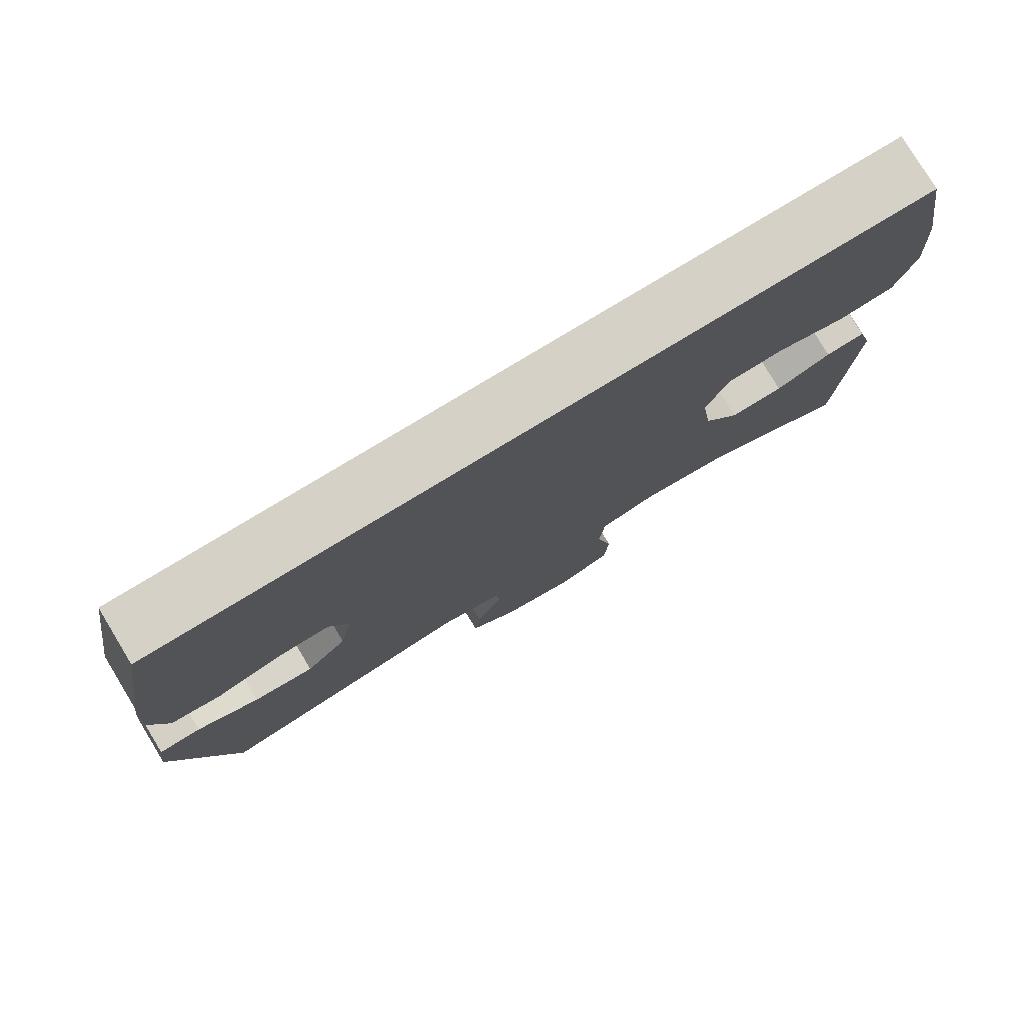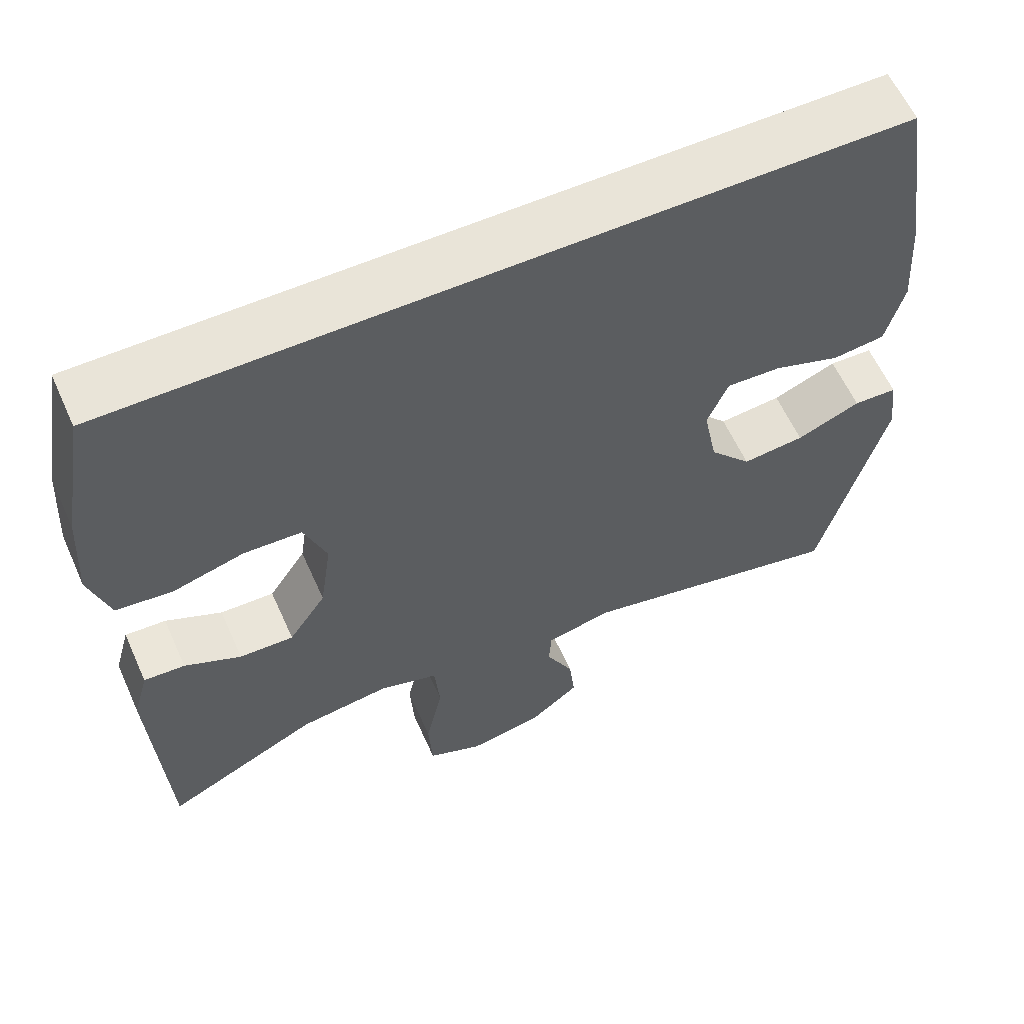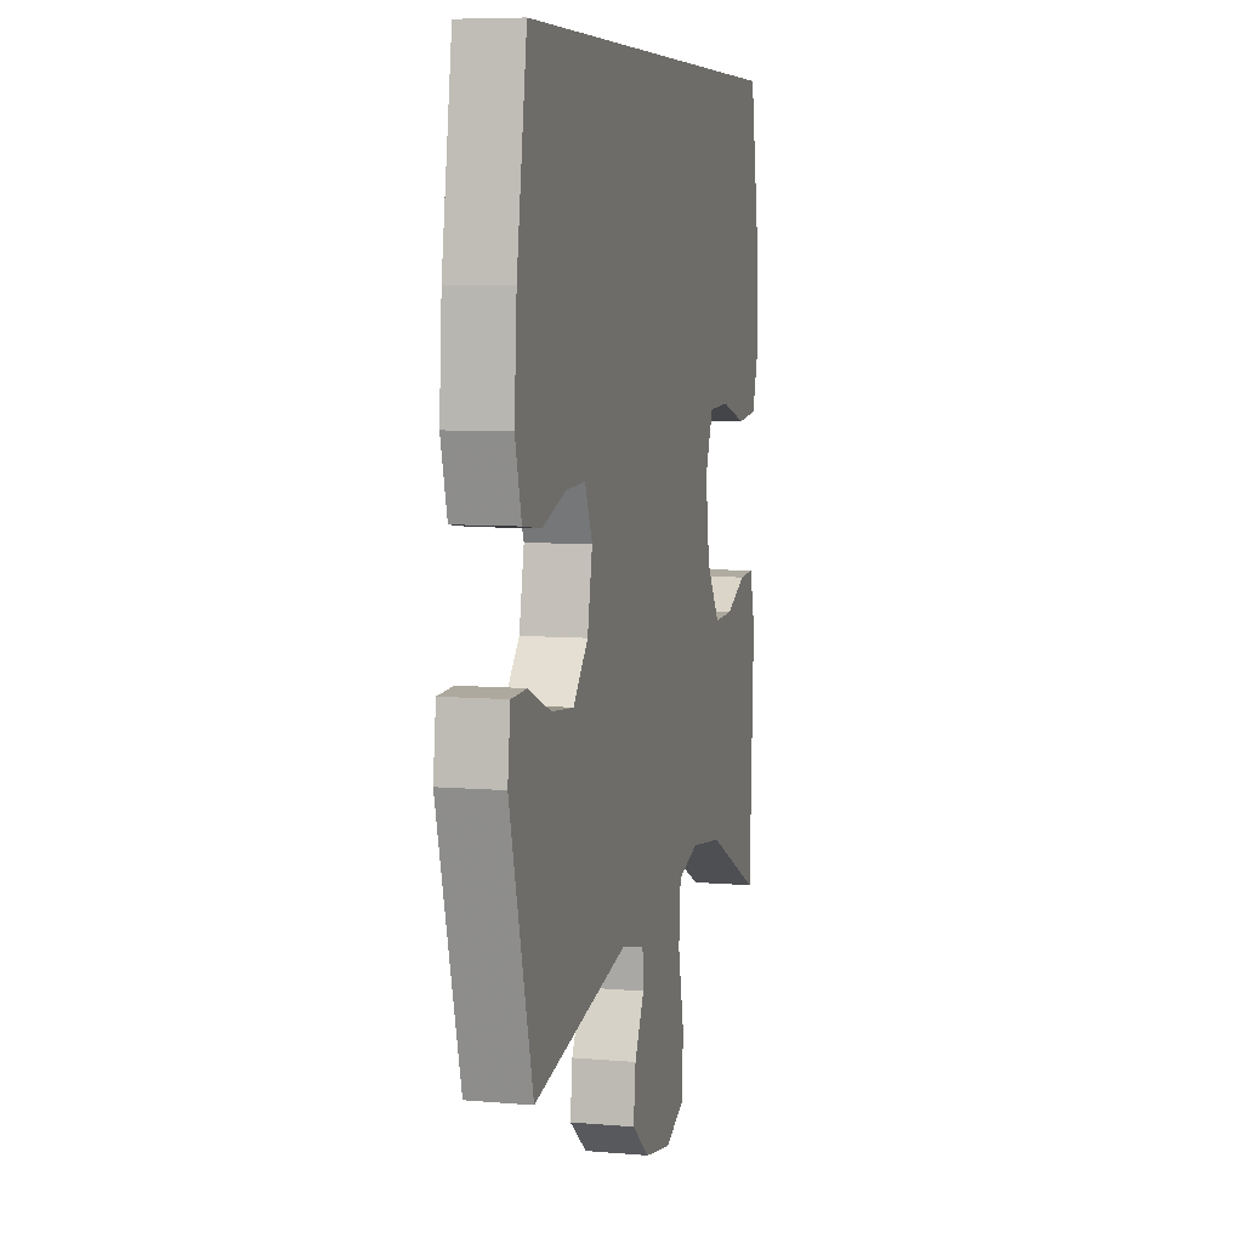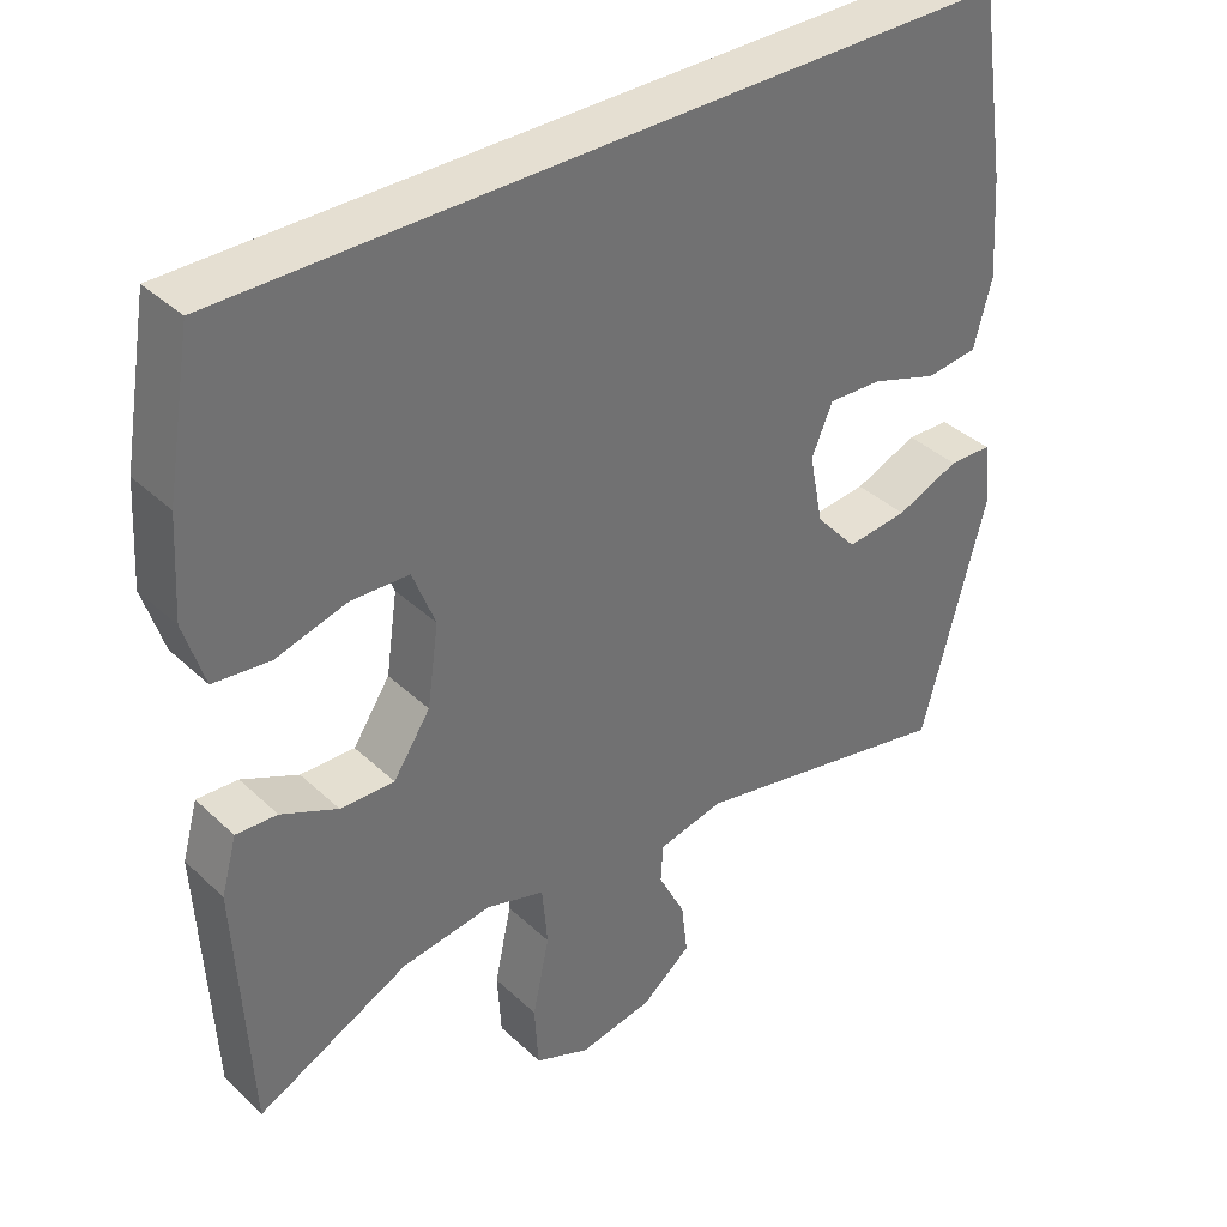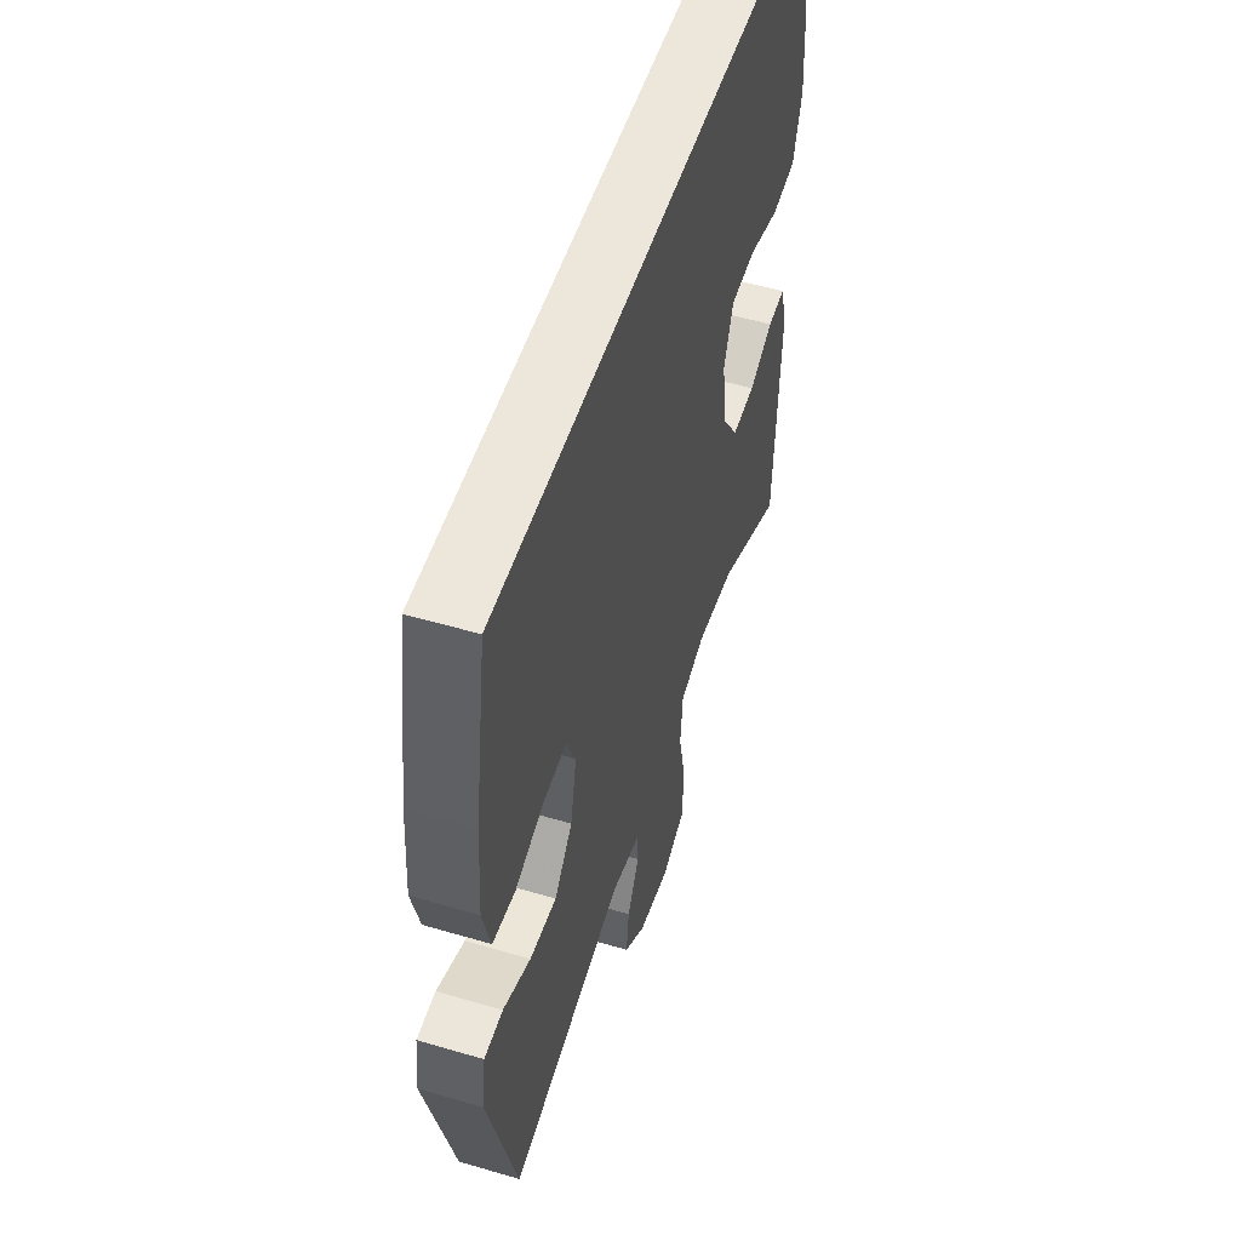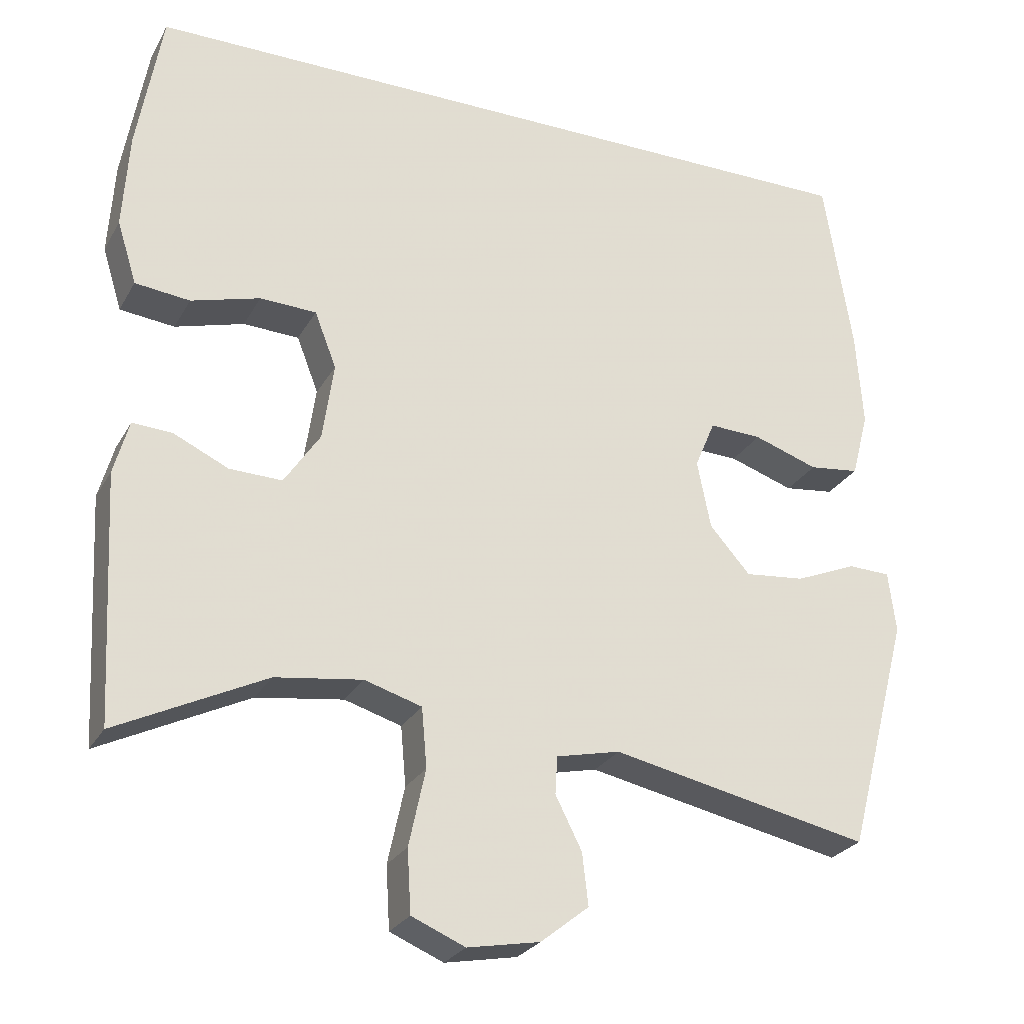
<metadata>
{"format":"obj","ext":"obj","renderer":"f3d","projection":"perspective","resolution":1024,"background":"white","views":[{"elev":78.8,"azim":148.8,"up":"+Z"},{"elev":60.1,"azim":-24.1,"up":"+Z"},{"elev":7.1,"azim":104.1,"up":"+Z"},{"elev":37.5,"azim":-40.2,"up":"+Z"},{"elev":52.7,"azim":107.6,"up":"+Z"},{"elev":-26.4,"azim":-23.6,"up":"+Z"}]}
</metadata>
<code>
v -0.492 0.07 0.5
v 0.51 0.07 0.5
v 0.547 0.07 0.263
v 0.556 0.07 0.134
v 0.533 0.07 0.047
v 0.466 0.07 0.039
v 0.38 0.07 0.068
v 0.31 0.07 0.071
v 0.283 0.07 0.007
v 0.301 0.07 -0.084
v 0.355 0.07 -0.145
v 0.435 0.07 -0.137
v 0.517 0.07 -0.103
v 0.573 0.07 -0.105
v 0.583 0.07 -0.186
v 0.5 0.07 -0.5
v 0.156 0.07 -0.428
v 0.071 0.07 -0.447
v 0.068 0.07 -0.497
v 0.103 0.07 -0.566
v 0.111 0.07 -0.635
v 0.047 0.07 -0.686
v -0.049 0.07 -0.704
v -0.12 0.07 -0.674
v -0.125 0.07 -0.591
v -0.103 0.07 -0.489
v -0.11 0.07 -0.41
v -0.186 0.07 -0.387
v -0.302 0.07 -0.403
v -0.5 0.07 -0.5
v -0.517 0.07 -0.172
v -0.497 0.07 -0.1
v -0.444 0.07 -0.103
v -0.371 0.07 -0.137
v -0.301 0.07 -0.139
v -0.253 0.07 -0.067
v -0.238 0.07 0.037
v -0.267 0.07 0.112
v -0.342 0.07 0.115
v -0.434 0.07 0.089
v -0.507 0.07 0.097
v -0.533 0.07 0.181
v -0.525 0.07 0.308
v -0.492 0 0.5
v 0.51 0 0.5
v 0.547 0 0.263
v 0.556 0 0.134
v 0.533 0 0.047
v 0.466 0 0.039
v 0.38 0 0.068
v 0.31 0 0.071
v 0.283 0 0.007
v 0.301 0 -0.084
v 0.355 0 -0.145
v 0.435 0 -0.137
v 0.517 0 -0.103
v 0.573 0 -0.105
v 0.583 0 -0.186
v 0.5 0 -0.5
v 0.156 0 -0.428
v 0.071 0 -0.447
v 0.068 0 -0.497
v 0.103 0 -0.566
v 0.111 0 -0.635
v 0.047 0 -0.686
v -0.049 0 -0.704
v -0.12 0 -0.674
v -0.125 0 -0.591
v -0.103 0 -0.489
v -0.11 0 -0.41
v -0.186 0 -0.387
v -0.302 0 -0.403
v -0.5 0 -0.5
v -0.517 0 -0.172
v -0.497 0 -0.1
v -0.444 0 -0.103
v -0.371 0 -0.137
v -0.301 0 -0.139
v -0.253 0 -0.067
v -0.238 0 0.037
v -0.267 0 0.112
v -0.342 0 0.115
v -0.434 0 0.089
v -0.507 0 0.097
v -0.533 0 0.181
v -0.525 0 0.308
f 43 1 2
f 42 43 2
f 41 42 2
f 40 41 2
f 39 40 2
f 2 3 4
f 39 2 4
f 38 39 4
f 37 38 4
f 36 37 4
f 32 33 34
f 31 32 34
f 30 31 34
f 29 30 34
f 28 29 34 35
f 27 28 35 36
f 24 25 26
f 23 24 26
f 22 23 26
f 21 22 26
f 20 21 26
f 19 20 26
f 18 19 26 27
f 17 18 27 36
f 15 16 17
f 14 15 17
f 13 14 17
f 12 13 17
f 11 12 17
f 10 11 17 36
f 4 5 6 7
f 4 7 8
f 36 4 8
f 9 10 36
f 8 9 36
f 45 44 86
f 45 86 85
f 45 85 84
f 45 84 83
f 45 83 82
f 47 46 45
f 47 45 82
f 47 82 81
f 47 81 80
f 47 80 79
f 77 76 75
f 77 75 74
f 77 74 73
f 77 73 72
f 78 77 72 71
f 79 78 71 70
f 69 68 67
f 69 67 66
f 69 66 65
f 69 65 64
f 69 64 63
f 69 63 62
f 70 69 62 61
f 79 70 61 60
f 60 59 58
f 60 58 57
f 60 57 56
f 60 56 55
f 60 55 54
f 79 60 54 53
f 50 49 48 47
f 51 50 47
f 51 47 79
f 79 53 52
f 79 52 51
f 1 44 45 2
f 2 45 46 3
f 3 46 47 4
f 4 47 48 5
f 5 48 49 6
f 6 49 50 7
f 7 50 51 8
f 8 51 52 9
f 9 52 53 10
f 10 53 54 11
f 11 54 55 12
f 12 55 56 13
f 13 56 57 14
f 14 57 58 15
f 15 58 59 16
f 16 59 60 17
f 17 60 61 18
f 18 61 62 19
f 19 62 63 20
f 20 63 64 21
f 21 64 65 22
f 22 65 66 23
f 23 66 67 24
f 24 67 68 25
f 25 68 69 26
f 26 69 70 27
f 27 70 71 28
f 28 71 72 29
f 29 72 73 30
f 30 73 74 31
f 31 74 75 32
f 32 75 76 33
f 33 76 77 34
f 34 77 78 35
f 35 78 79 36
f 36 79 80 37
f 37 80 81 38
f 38 81 82 39
f 39 82 83 40
f 40 83 84 41
f 41 84 85 42
f 42 85 86 43
f 43 86 44 1

</code>
